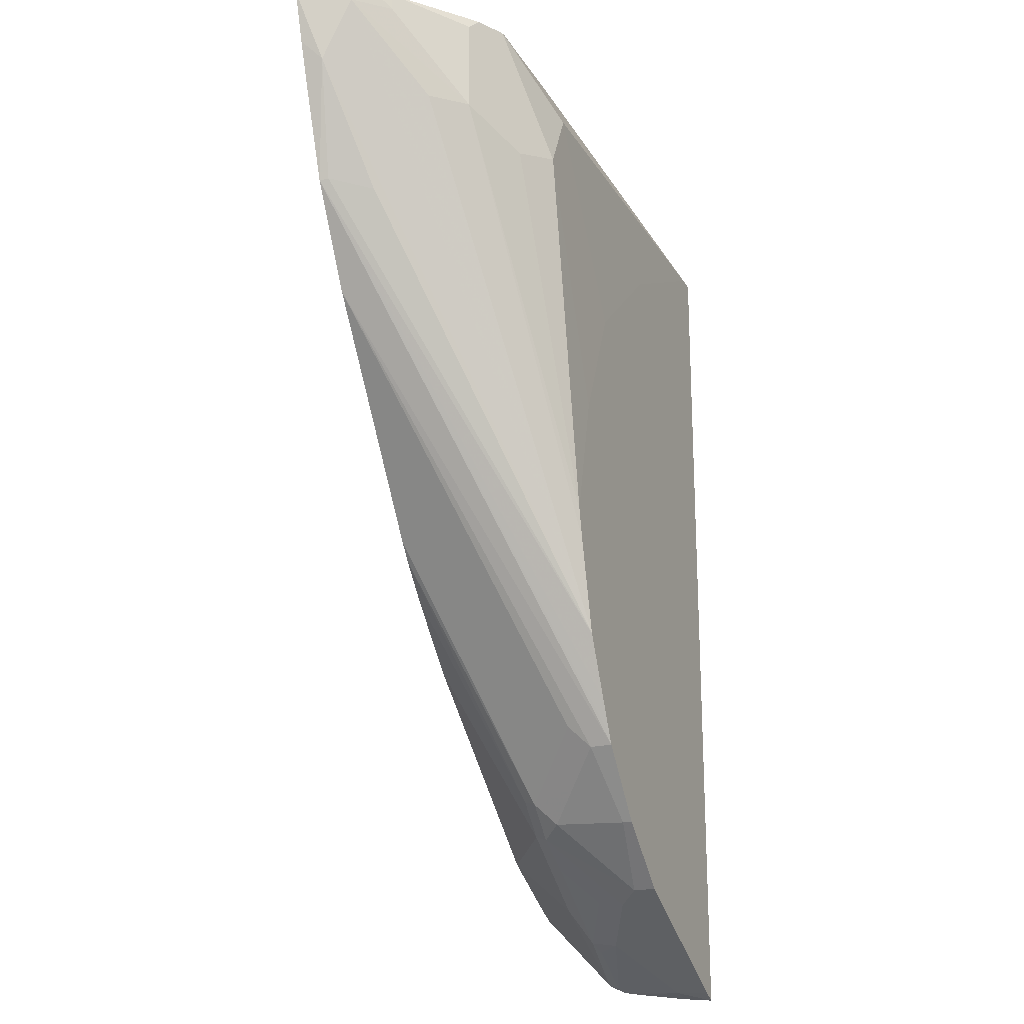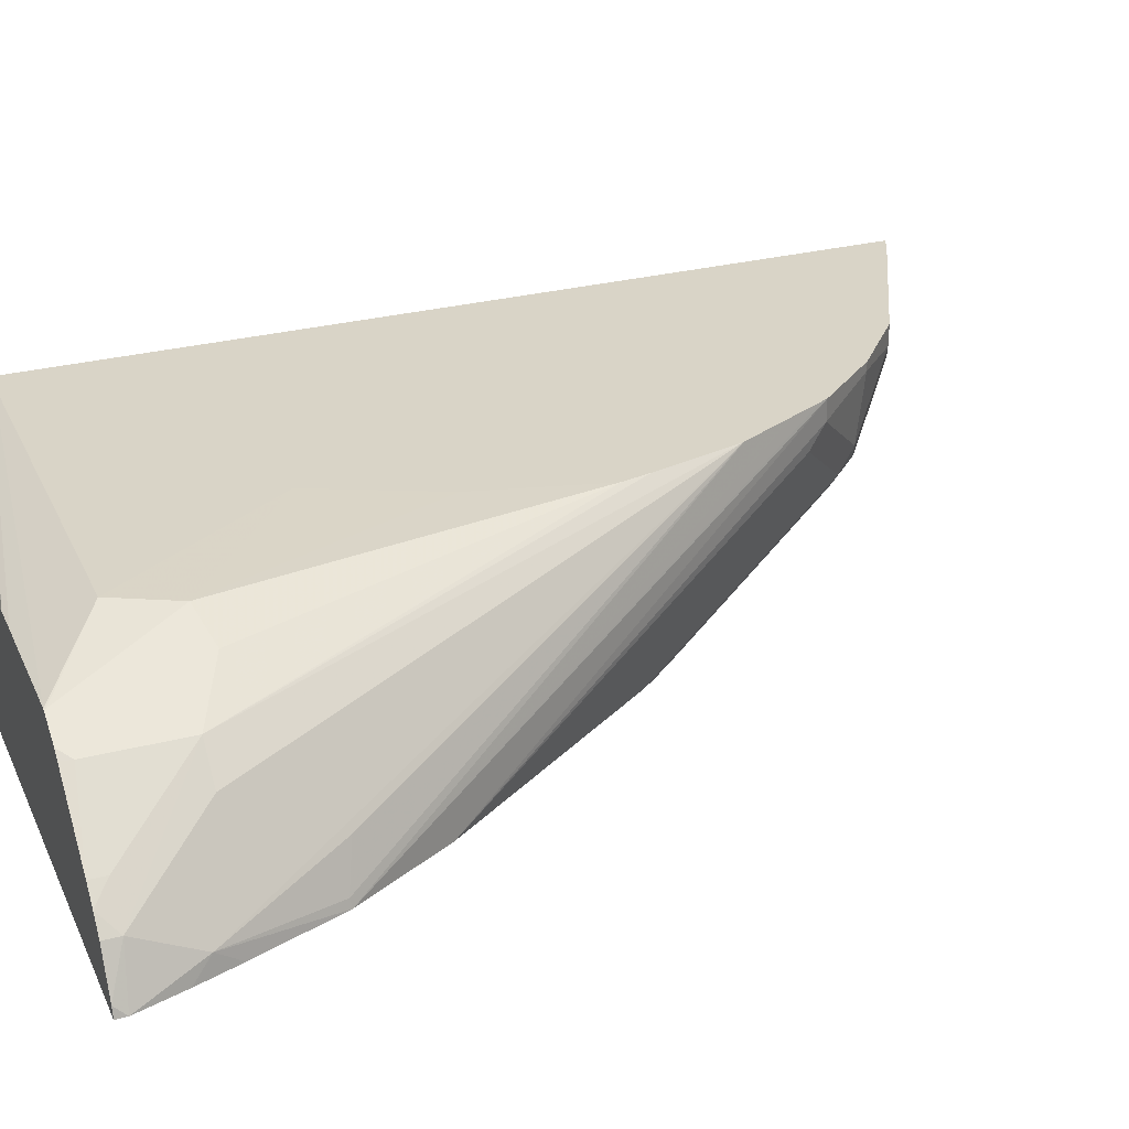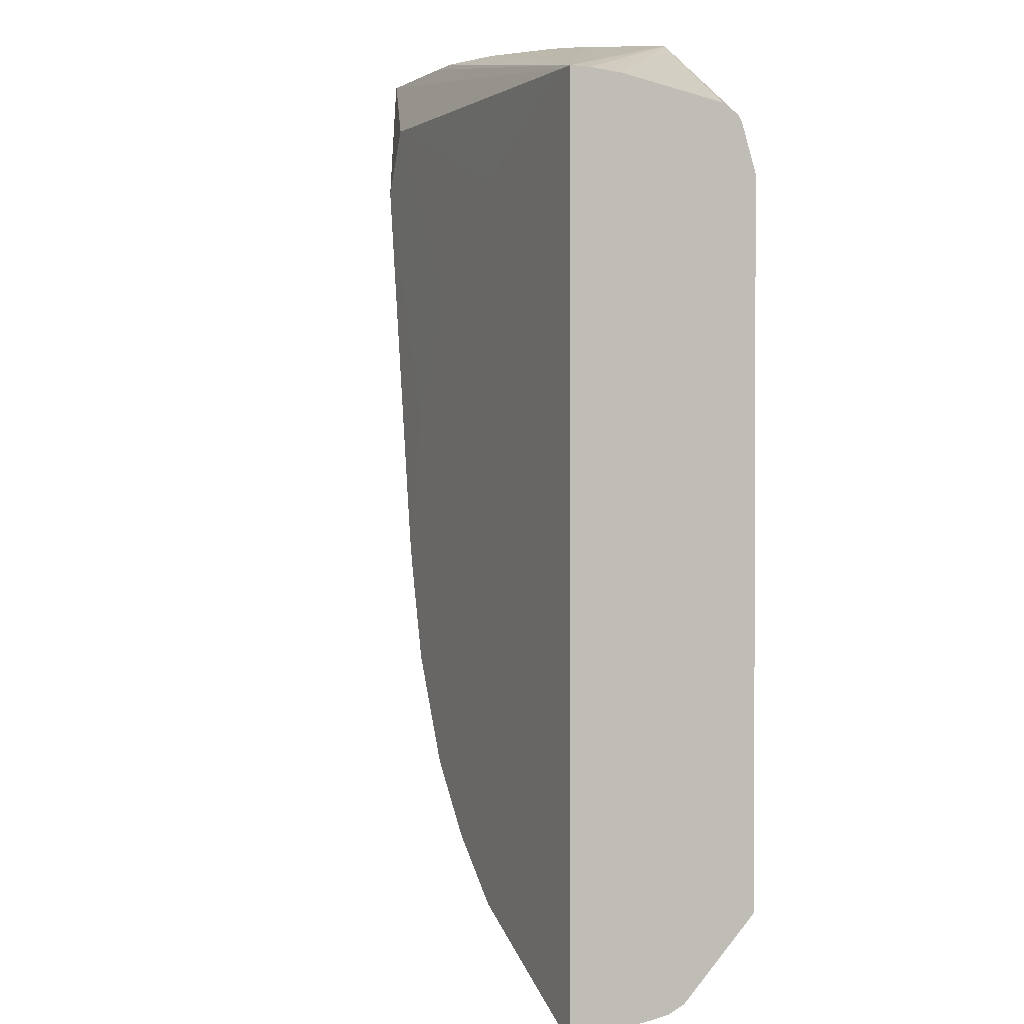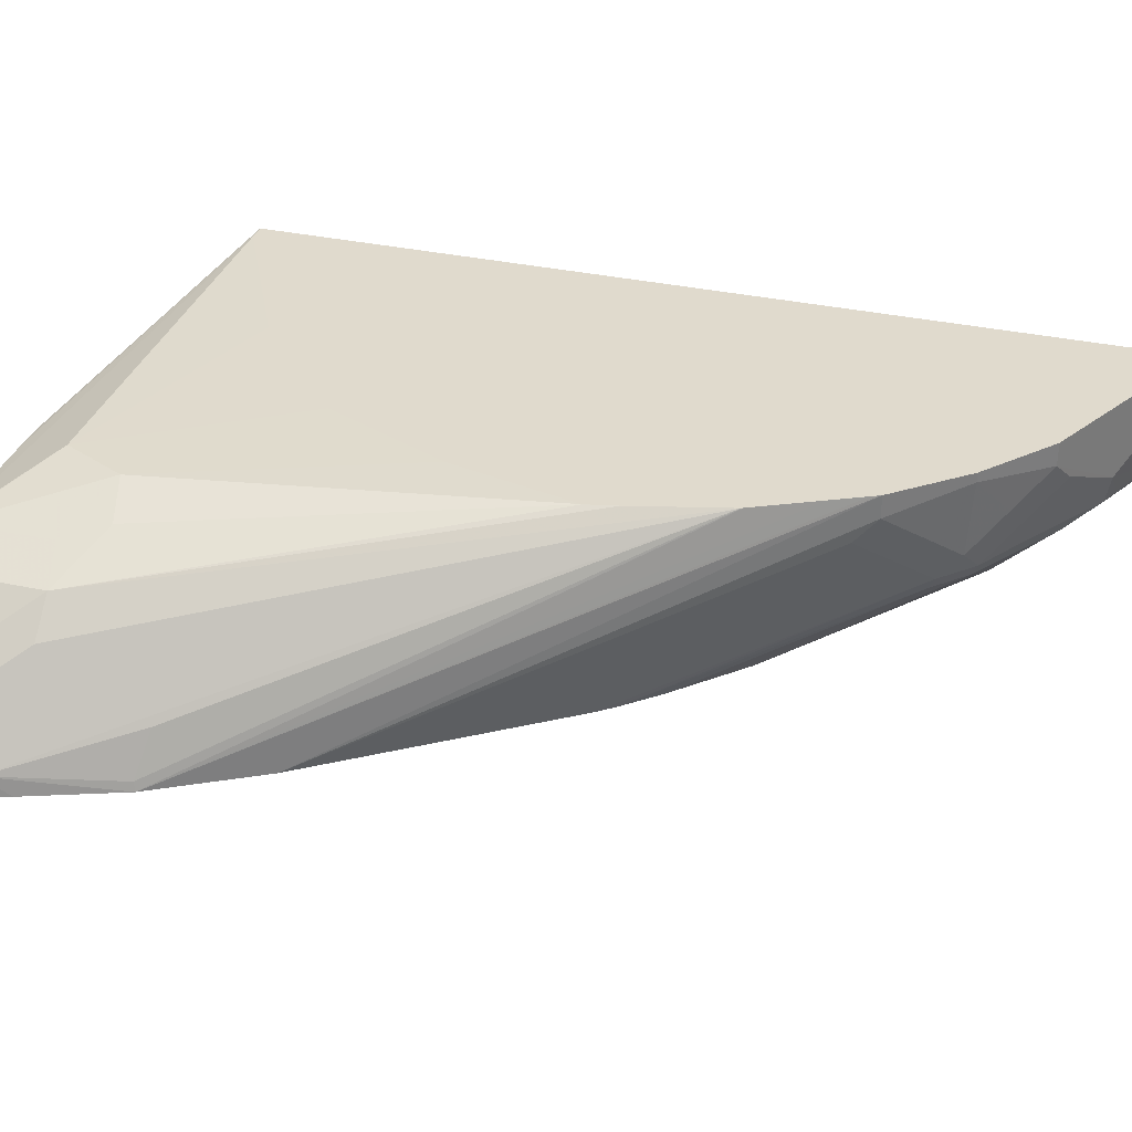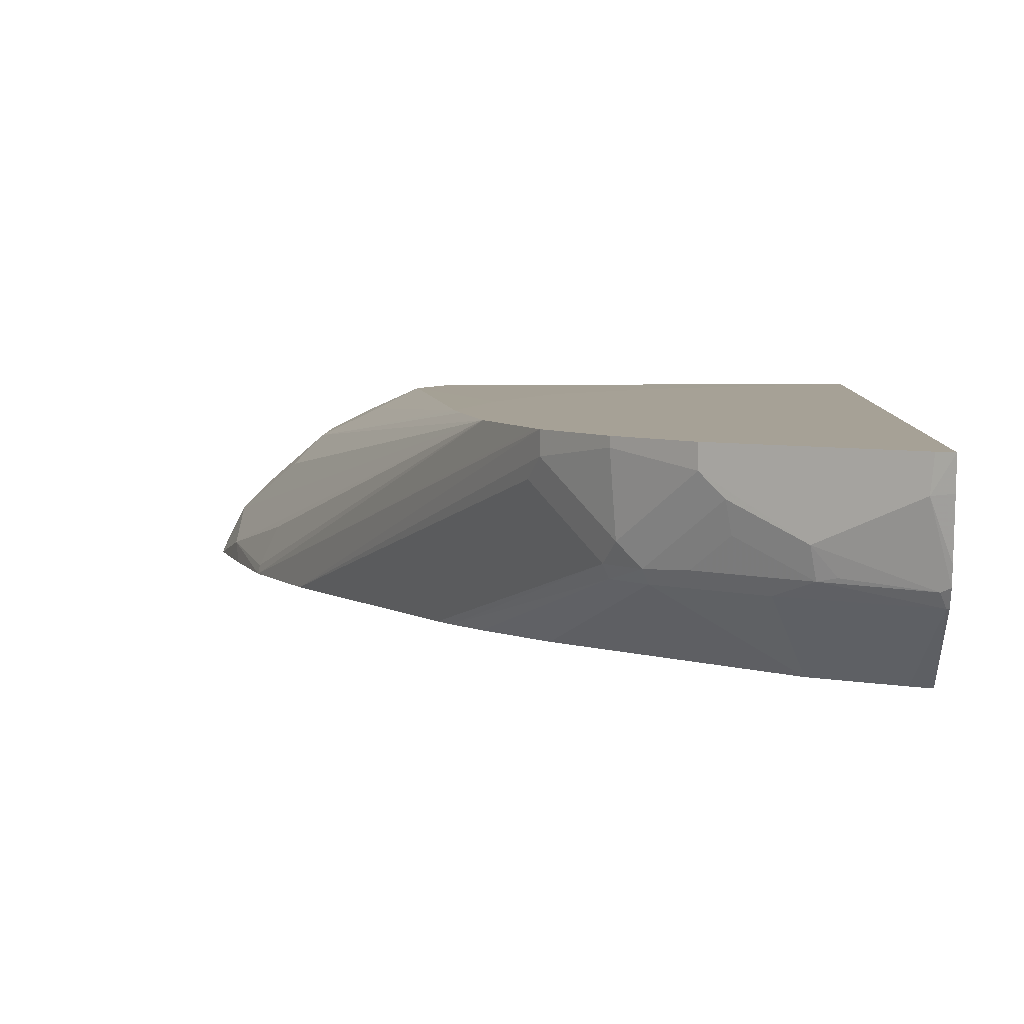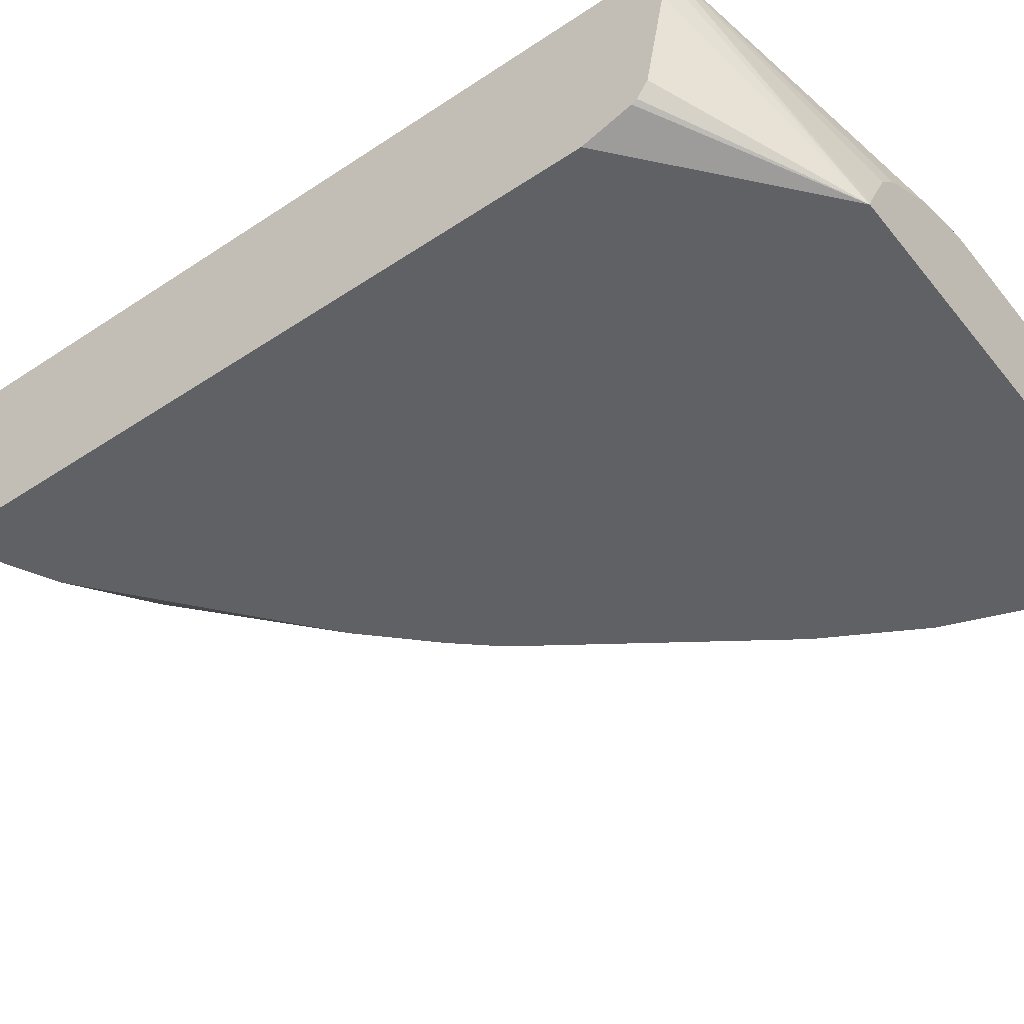
<metadata>
{"format":"obj","ext":"obj","renderer":"f3d","projection":"perspective","resolution":1024,"background":"white","views":[{"elev":-21.0,"azim":112.7,"up":"+Z"},{"elev":28.5,"azim":68.6,"up":"+Y"},{"elev":1.3,"azim":-114.2,"up":"+Z"},{"elev":33.0,"azim":106.8,"up":"+Y"},{"elev":6.2,"azim":-177.9,"up":"+Y"},{"elev":-47.9,"azim":-53.2,"up":"+Y"}]}
</metadata>
<code>
v 0.1311 -0.3829 -0.06231
v 0.1311 -0.373 -0.06231
v 0.1311 -0.3992 -0.06378
v 0.2208 -0.4691 -0.03049
v 0.2223 -0.4652 -0.03049
v 0.2379 -0.434 -0.03049
v 0.2486 -0.4215 -0.03049
v 0.2499 -0.4202 -0.03049
v 0.2797 -0.4 -0.03049
v 0.2804 -0.3996 -0.03049
v 0.2811 -0.3993 -0.03049
v 0.3108 -0.3897 -0.03049
v 0.3115 -0.3896 -0.03049
v 0.3271 -0.3894 -0.03049
v 0.1402 -0.373 -0.06231
v 0.1311 -0.373 -0.5023
v 0.1311 -0.4517 -0.07367
v 0.4721 -0.4691 -0.03049
v 0.1311 -0.4599 -0.07902
v 0.1311 -0.4615 -0.08156
v 0.1311 -0.4691 -0.1056
v 0.3887 -0.3894 -0.03049
v 0.3427 -0.3738 -0.06231
v 0.2129 -0.373 -0.09865
v 0.1386 -0.373 -0.4992
v 0.1402 -0.3894 -0.4984
v 0.1311 -0.3883 -0.5006
v 0.4721 -0.4691 -0.03598
v 0.4705 -0.464 -0.03049
v 0.1311 -0.4691 -0.4518
v 0.3894 -0.3895 -0.03049
v 0.3894 -0.3894 -0.03118
v 0.3582 -0.3738 -0.09348
v 0.2839 -0.373 -0.1556
v 0.2233 -0.373 -0.1039
v 0.141 -0.373 -0.498
v 0.1311 -0.4238 -0.4952
v 0.1311 -0.4148 -0.4968
v 0.1506 -0.3946 -0.4932
v 0.4595 -0.4439 -0.03894
v 0.4643 -0.4691 -0.06046
v 0.4595 -0.4595 -0.07011
v 0.4595 -0.4439 -0.03049
v 0.1311 -0.432 -0.491
v 0.1324 -0.4322 -0.4906
v 0.1402 -0.4691 -0.4478
v 0.3907 -0.3901 -0.03049
v 0.3998 -0.3946 -0.03049
v 0.3894 -0.3894 -0.07792
v 0.379 -0.3842 -0.09865
v 0.3271 -0.373 -0.2811
v 0.3271 -0.373 -0.2803
v 0.3115 -0.373 -0.2171
v 0.1698 -0.373 -0.4836
v 0.1817 -0.4102 -0.4776
v 0.135 -0.4257 -0.4932
v 0.4257 -0.4154 -0.08309
v 0.4101 -0.3998 -0.08309
v 0.4439 -0.4283 -0.03894
v 0.452 -0.4358 -0.03049
v 0.3115 -0.373 -0.3426
v 0.4565 -0.4691 -0.08272
v 0.4396 -0.4691 -0.1281
v 0.4387 -0.4647 -0.1272
v 0.4283 -0.4439 -0.1324
v 0.1791 -0.4244 -0.475
v 0.1947 -0.4322 -0.4595
v 0.1713 -0.4691 -0.4323
v 0.4043 -0.3969 -0.03049
v 0.4101 -0.3998 -0.03635
v 0.3238 -0.373 -0.2959
v 0.1817 -0.373 -0.4776
v 0.2233 -0.3842 -0.4569
v 0.2129 -0.3946 -0.462
v 0.2103 -0.4089 -0.4595
v 0.1713 -0.4225 -0.4789
v 0.4439 -0.4283 -0.03049
v 0.3111 -0.373 -0.3434
v 0.4115 -0.4691 -0.1779
v 0.2856 -0.373 -0.3946
v 0.2878 -0.373 -0.3901
v 0.296 -0.373 -0.3738
v 0.2258 -0.4244 -0.4439
v 0.1973 -0.4257 -0.462
v 0.244 -0.4257 -0.4309
v 0.2414 -0.4322 -0.4283
v 0.1791 -0.4691 -0.4283
v 0.4085 -0.4002 -0.03049
v 0.2233 -0.373 -0.4569
v 0.257 -0.3777 -0.4283
v 0.2388 -0.3998 -0.4413
v 0.3349 -0.4691 -0.2881
v 0.2596 -0.4257 -0.4153
v 0.2908 -0.3946 -0.3842
v 0.2856 -0.3842 -0.3946
v 0.257 -0.373 -0.4283
v 0.2544 -0.4154 -0.4257
v 0.257 -0.4322 -0.4127
v 0.2823 -0.4691 -0.3445
v 0.27 -0.3998 -0.4101
v 0.328 -0.4691 -0.2969
v 0.3134 -0.4691 -0.3133
f 42 63 64
f 45 68 46
f 42 62 63
f 41 62 42
f 42 64 65
f 42 65 61
f 45 56 66
f 45 66 67
f 45 67 68
f 48 69 70
f 55 75 66
f 51 58 71
f 54 72 55
f 55 73 74
f 55 74 75
f 55 66 76
f 55 76 56
f 55 72 89
f 40 61 57
f 56 76 66
f 55 89 73
f 50 58 51
f 40 42 61
f 33 49 58
f 40 59 60
f 30 44 45
f 57 61 58
f 30 45 46
f 31 47 32
f 32 47 48
f 32 48 70
f 32 70 58
f 32 58 49
f 32 49 33
f 33 58 50
f 40 60 43
f 33 50 51
f 33 52 53
f 33 53 34
f 36 54 39
f 37 39 55
f 37 55 56
f 37 56 45
f 37 45 44
f 39 54 55
f 40 57 58
f 40 58 59
f 33 51 52
f 58 70 77
f 85 93 98
f 58 61 71
f 79 93 94
f 79 94 95
f 79 95 80
f 80 95 90
f 80 90 96
f 85 97 93
f 85 98 86
f 85 91 97
f 86 98 99
f 86 99 87
f 90 95 100
f 90 100 97
f 90 97 91
f 92 101 93
f 93 97 100
f 93 100 94
f 93 101 98
f 94 100 95
f 98 101 102
f 98 102 99
f 29 40 43
f 79 92 93
f 75 85 83
f 74 85 75
f 73 96 90
f 59 77 60
f 61 65 64
f 61 64 63
f 61 63 78
f 63 79 80
f 63 80 81
f 63 81 82
f 63 82 78
f 66 75 83
f 66 83 85
f 58 77 59
f 66 85 84
f 67 84 85
f 67 85 86
f 67 86 87
f 67 87 68
f 69 88 70
f 70 88 77
f 73 90 91
f 73 91 85
f 73 85 74
f 73 89 96
f 66 84 67
f 28 42 40
f 2 25 16
f 28 40 29
f 2 15 24
f 2 24 35
f 2 35 34
f 2 34 53
f 2 53 52
f 2 52 51
f 2 51 71
f 2 71 61
f 2 61 78
f 2 78 82
f 2 82 81
f 2 81 80
f 2 80 96
f 2 96 89
f 2 89 72
f 2 72 54
f 2 54 36
f 2 36 25
f 3 17 4
f 4 18 29
f 4 29 43
f 2 22 15
f 4 43 60
f 2 14 22
f 2 12 13
f 28 41 42
f 1 2 16
f 1 16 27
f 1 27 38
f 1 38 37
f 1 37 44
f 1 30 21
f 1 21 20
f 1 20 19
f 1 19 17
f 1 17 3
f 1 3 4
f 1 4 2
f 2 4 5
f 2 5 6
f 2 6 7
f 2 7 8
f 2 8 9
f 2 9 10
f 2 10 11
f 2 11 12
f 2 13 14
f 4 60 77
f 1 44 30
f 4 88 69
f 4 92 79
f 4 79 63
f 4 63 62
f 4 62 41
f 4 41 28
f 4 28 18
f 15 22 23
f 15 23 24
f 16 25 26
f 16 26 27
f 4 101 92
f 18 28 29
f 22 32 23
f 23 32 33
f 23 33 34
f 23 34 35
f 23 35 24
f 26 37 38
f 26 38 27
f 26 36 39
f 4 77 88
f 26 39 37
f 22 31 32
f 4 102 101
f 25 36 26
f 4 87 99
f 4 99 102
f 4 47 31
f 4 22 14
f 4 69 48
f 4 14 13
f 4 13 12
f 4 12 11
f 4 11 10
f 4 10 9
f 4 9 8
f 4 31 22
f 4 7 6
f 4 68 87
f 4 8 7
f 4 46 68
f 4 30 46
f 4 48 47
f 4 20 21
f 4 19 20
f 4 17 19
f 4 6 5
f 4 21 30

</code>
